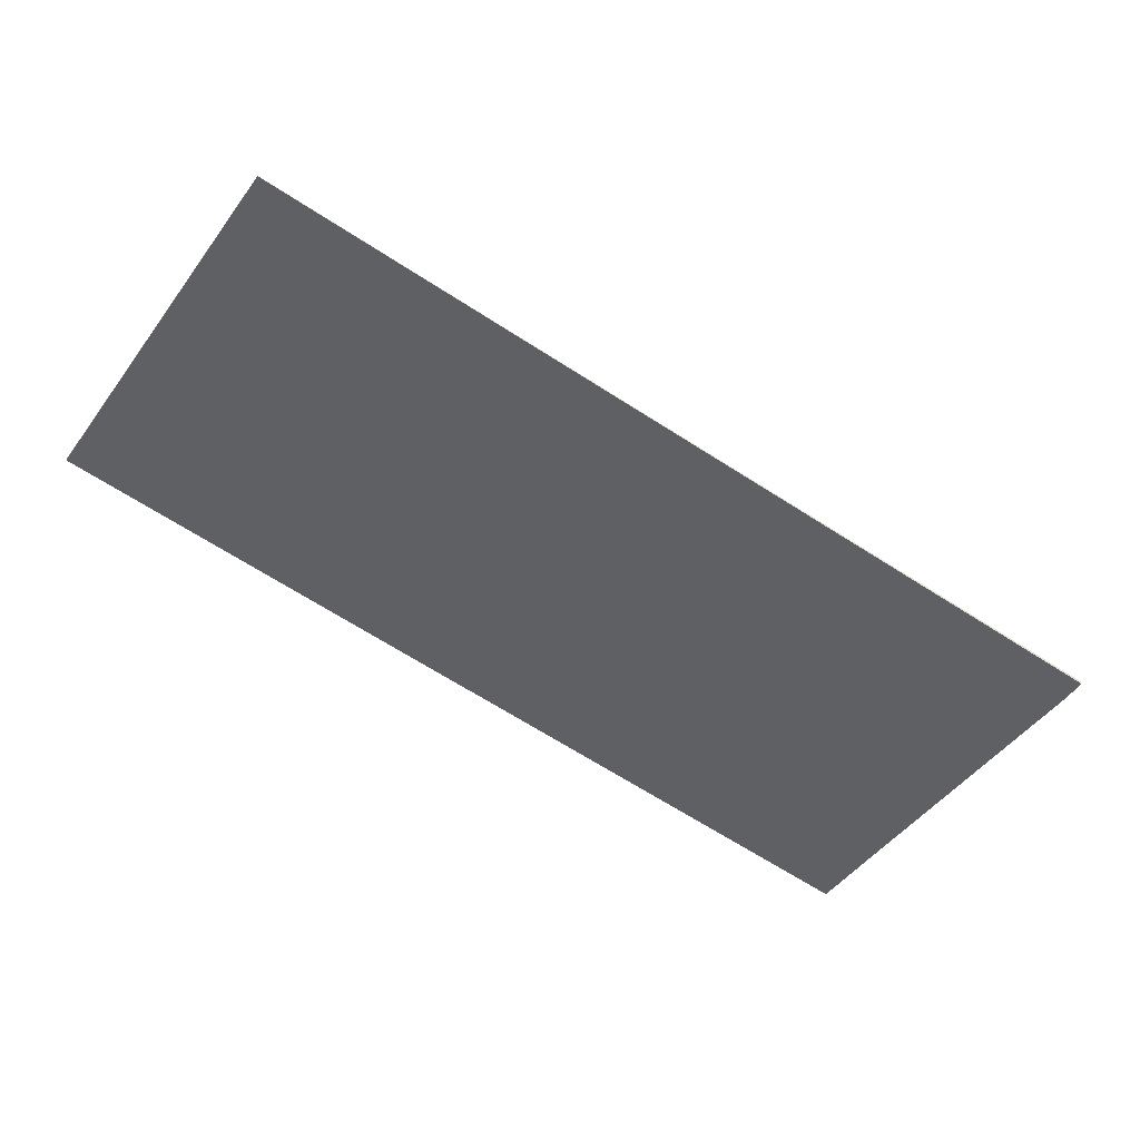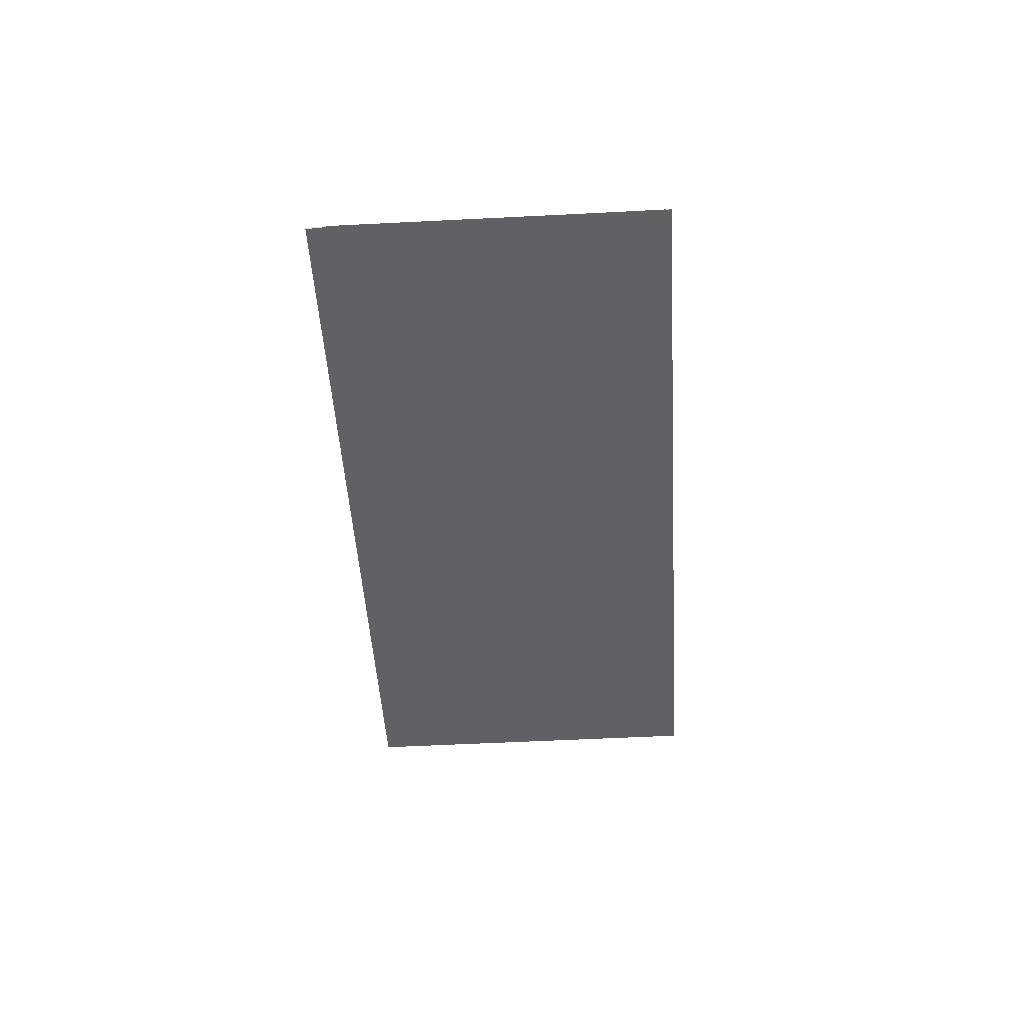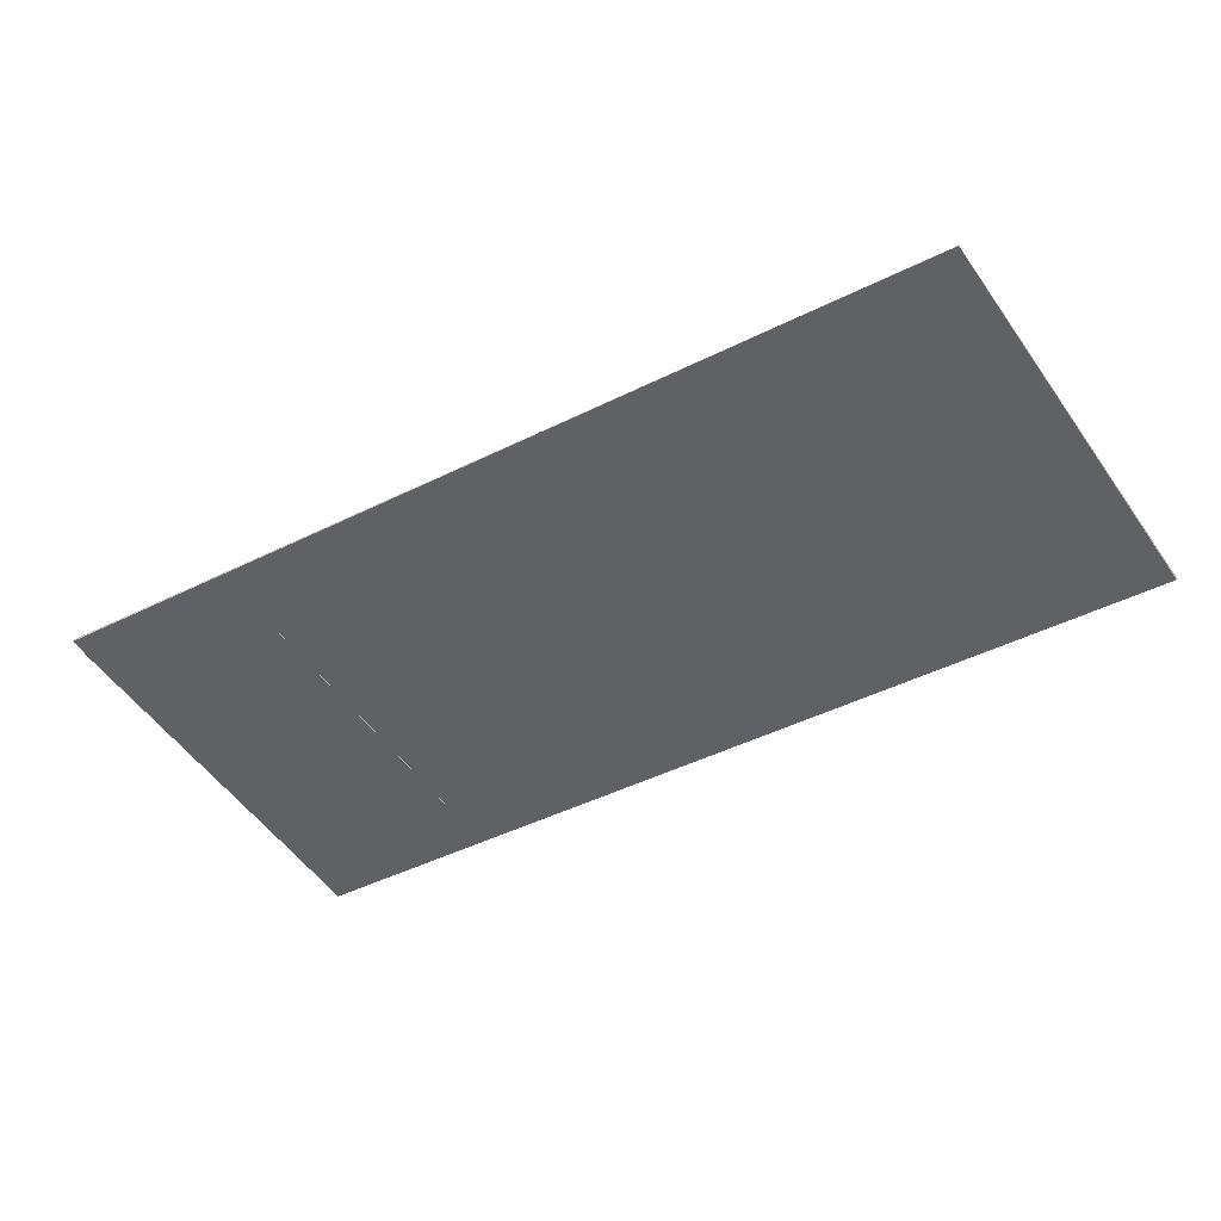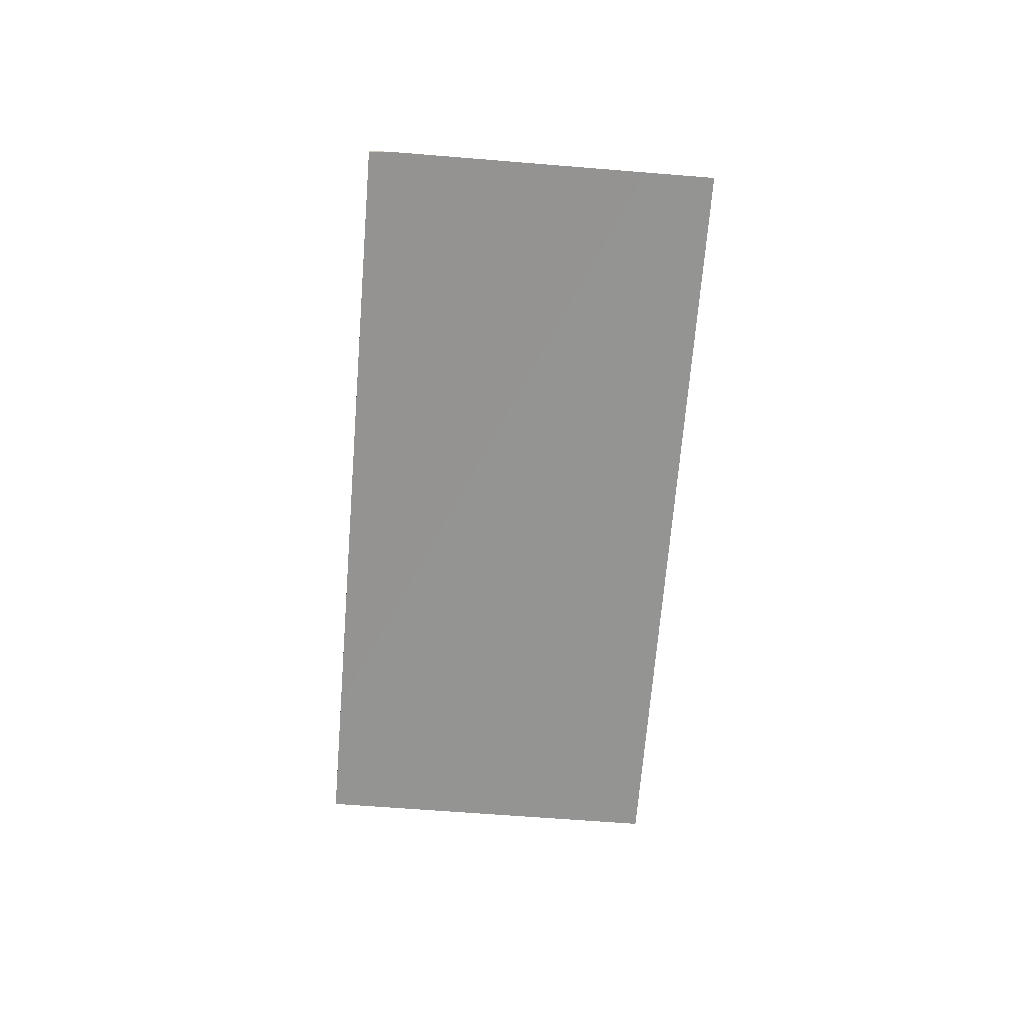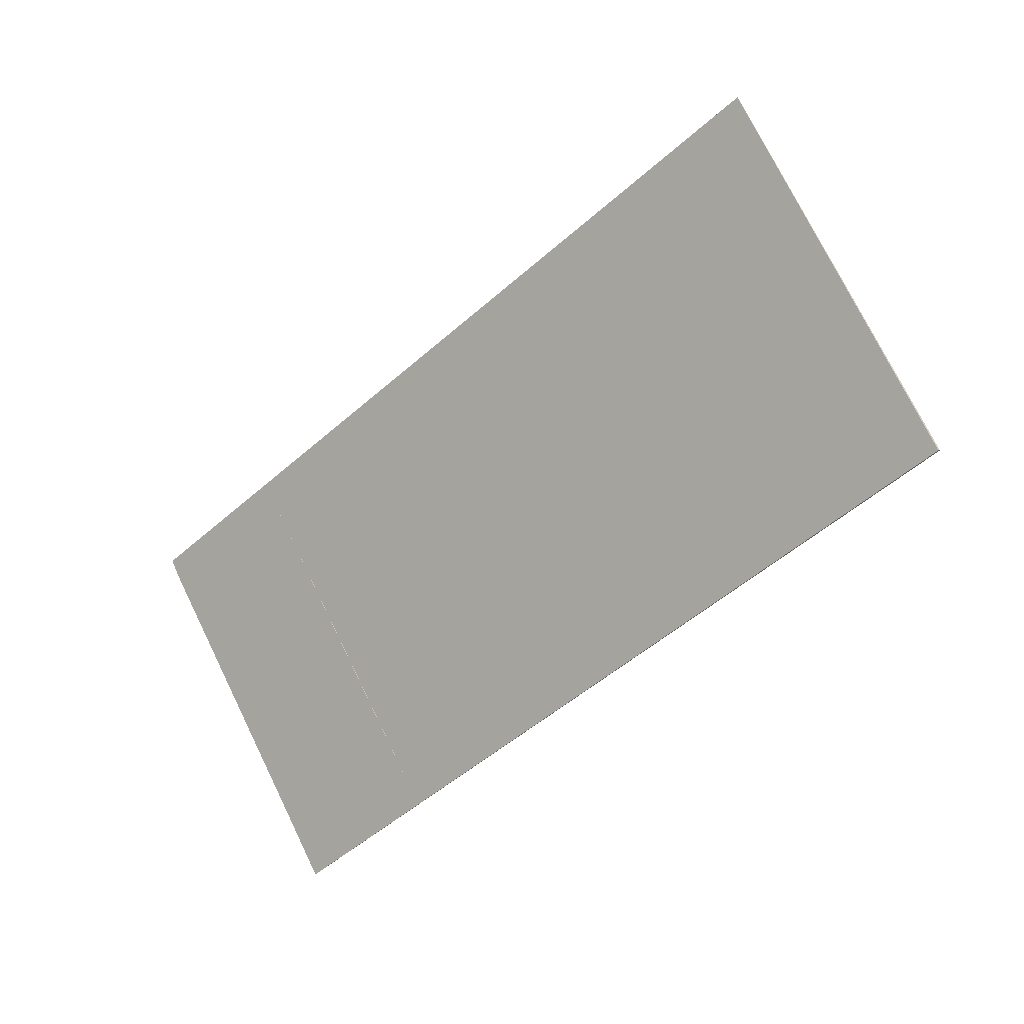
<metadata>
{"format":"obj","ext":"obj","renderer":"f3d","projection":"perspective","resolution":1024,"background":"white","views":[{"elev":42.2,"azim":-170.0,"up":"+Y"},{"elev":-47.1,"azim":-54.4,"up":"+Z"},{"elev":44.6,"azim":3.0,"up":"+Y"},{"elev":-67.0,"azim":-62.4,"up":"+Z"},{"elev":1.5,"azim":35.1,"up":"+Y"}]}
</metadata>
<code>
v -2167 -209.6 0.04531
v -2178 -216.3 0.00778
v -2178 -216.1 0.006054
v -2176 -214.8 0.01324
v -2179 -210.4 -0.02168
v -2181 -211.7 -0.02891
v -2181 -211.4 -0.03104
v -2170 -204.8 0.006539
v -2178 -216.3 0.00778
v -2167 -209.6 0.04531
v -2167 -209.6 0
v -2178 -216.3 0
v -2178 -216.1 0.006054
v -2178 -216.3 0.00778
v -2178 -216.3 0
v -2178 -216.1 0
v -2176 -214.8 0.01324
v -2178 -216.1 0.006054
v -2178 -216.1 0
v -2176 -214.8 0
v -2179 -210.4 -0.02168
v -2176 -214.8 0.01324
v -2176 -214.8 0
v -2179 -210.4 0
v -2181 -211.7 -0.02891
v -2179 -210.4 -0.02168
v -2179 -210.4 0
v -2181 -211.7 -3.469e-18
v -2181 -211.4 -0.03104
v -2181 -211.7 -0.02891
v -2181 -211.7 -3.469e-18
v -2181 -211.4 0
v -2170 -204.8 0.006539
v -2181 -211.4 -0.03104
v -2181 -211.4 0
v -2170 -204.8 0
v -2167 -209.6 0.04531
v -2170 -204.8 0.006539
v -2170 -204.8 0
v -2167 -209.6 0
v -2167 -209.6 0
v -2178 -216.3 0
v -2178 -216.1 0
v -2176 -214.8 0
v -2179 -210.4 0
v -2181 -211.7 0
v -2181 -211.4 0
v -2170 -204.8 0
f 2 3 4 5 6 7 8 1
f 10 11 12 9
f 14 15 16 13
f 18 19 20 17
f 22 23 24 21
f 26 27 28 25
f 30 31 32 29
f 34 35 36 33
f 38 39 40 37
f 42 43 44 45 46 47 48 41

</code>
